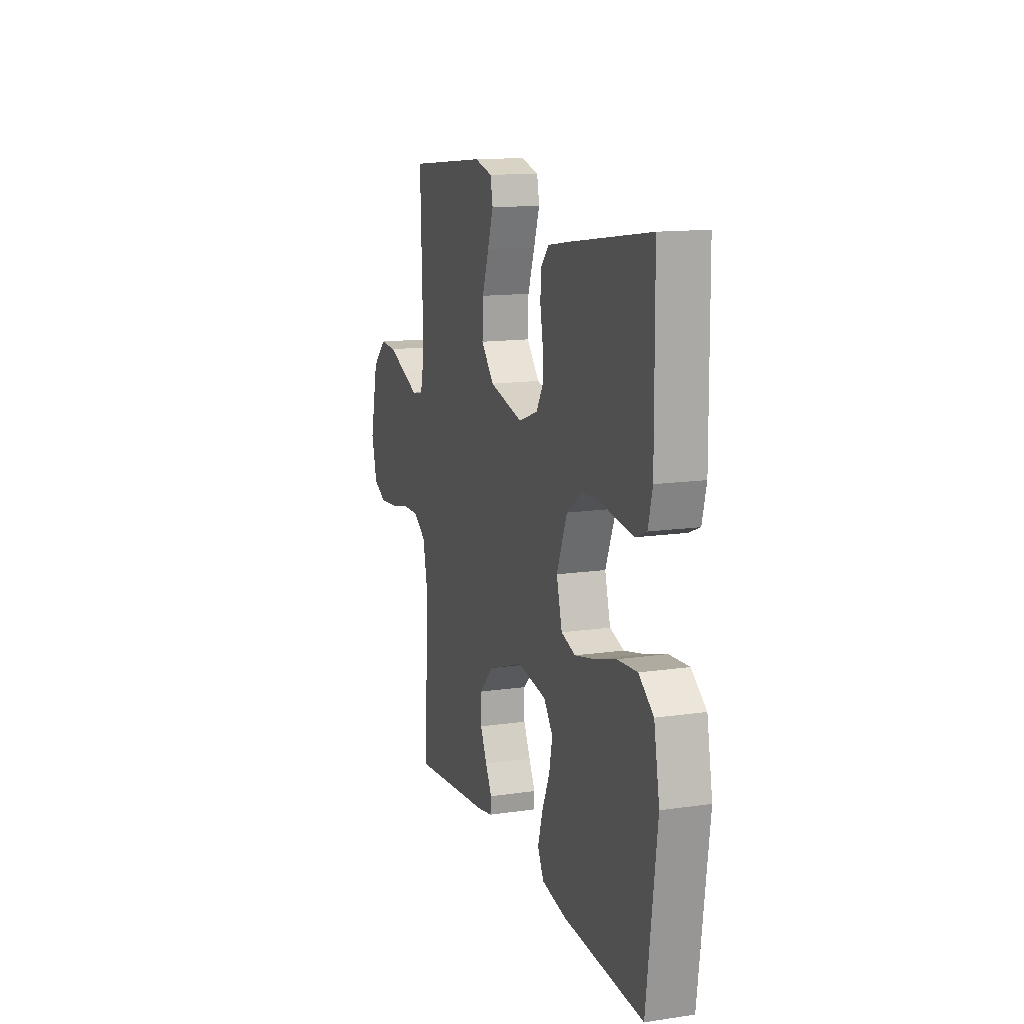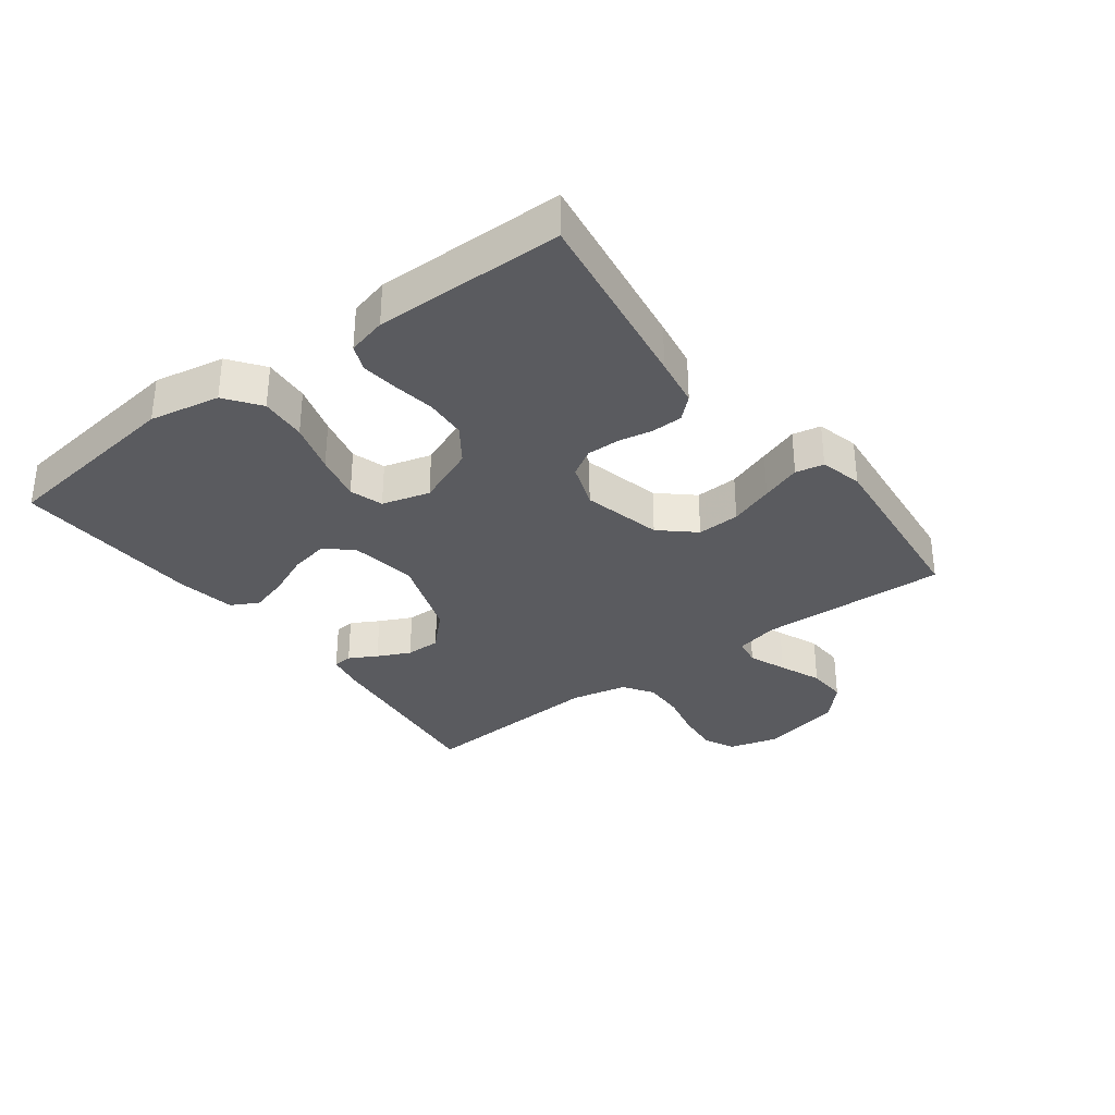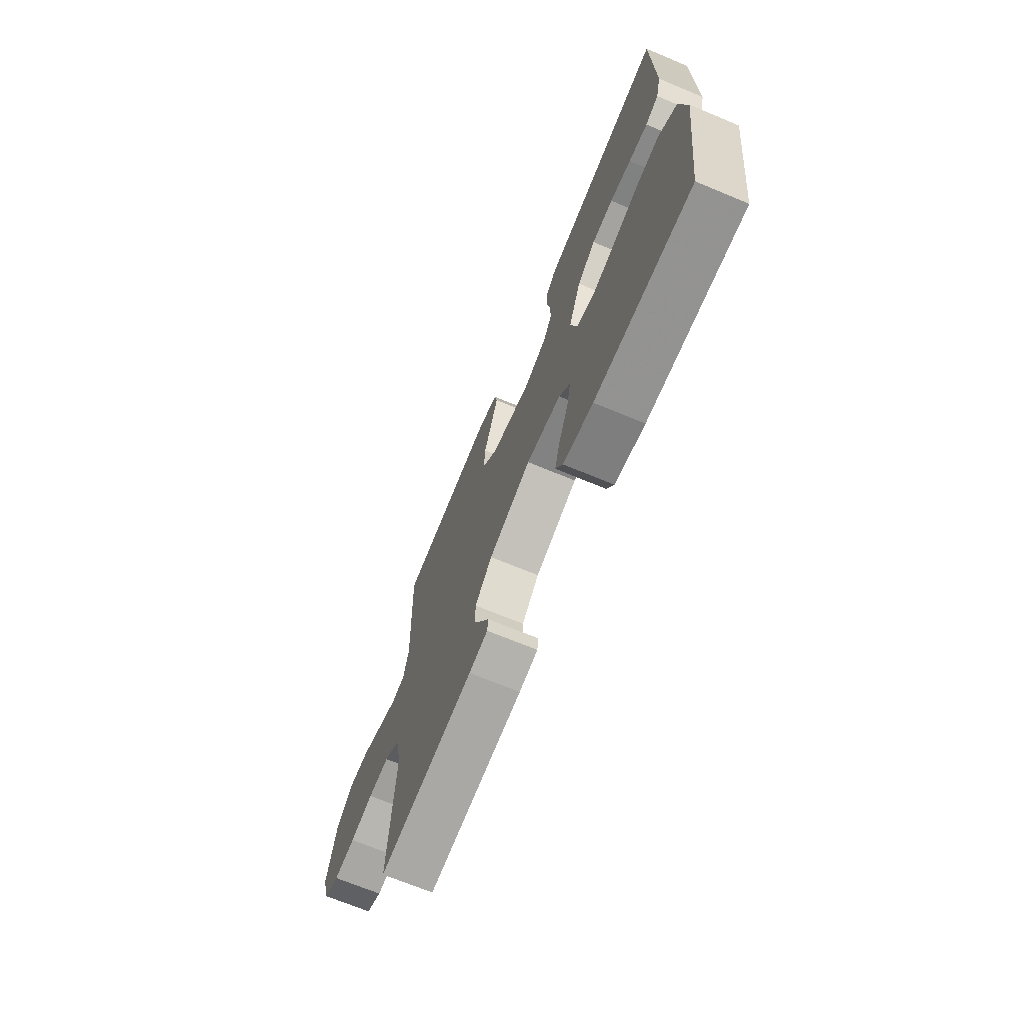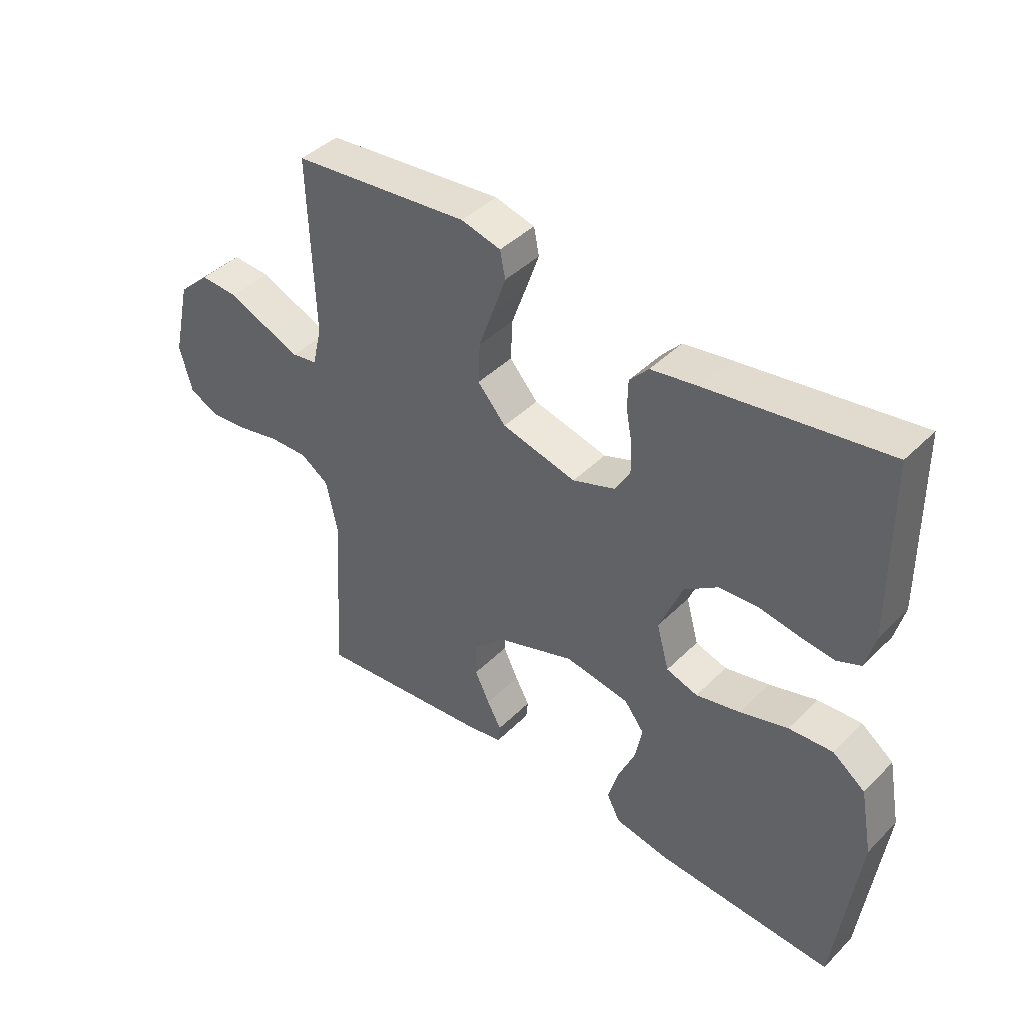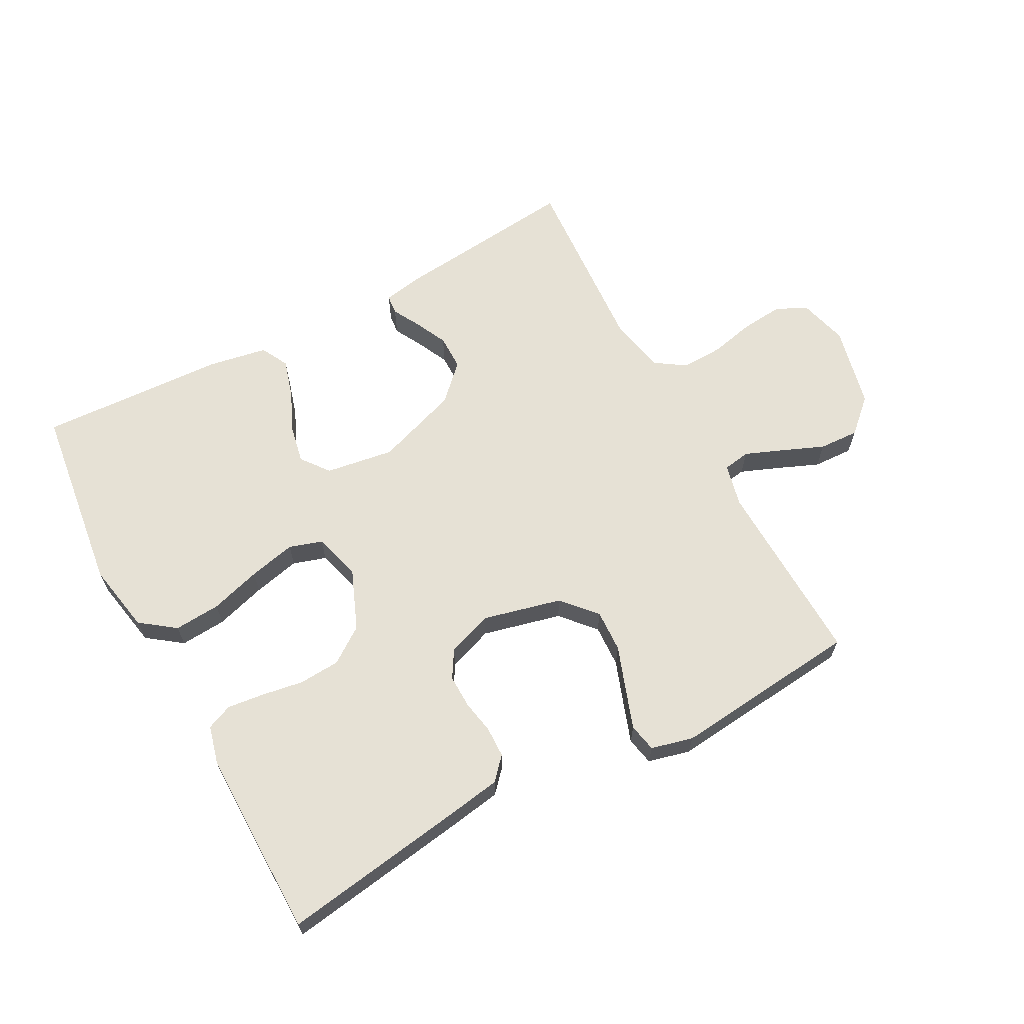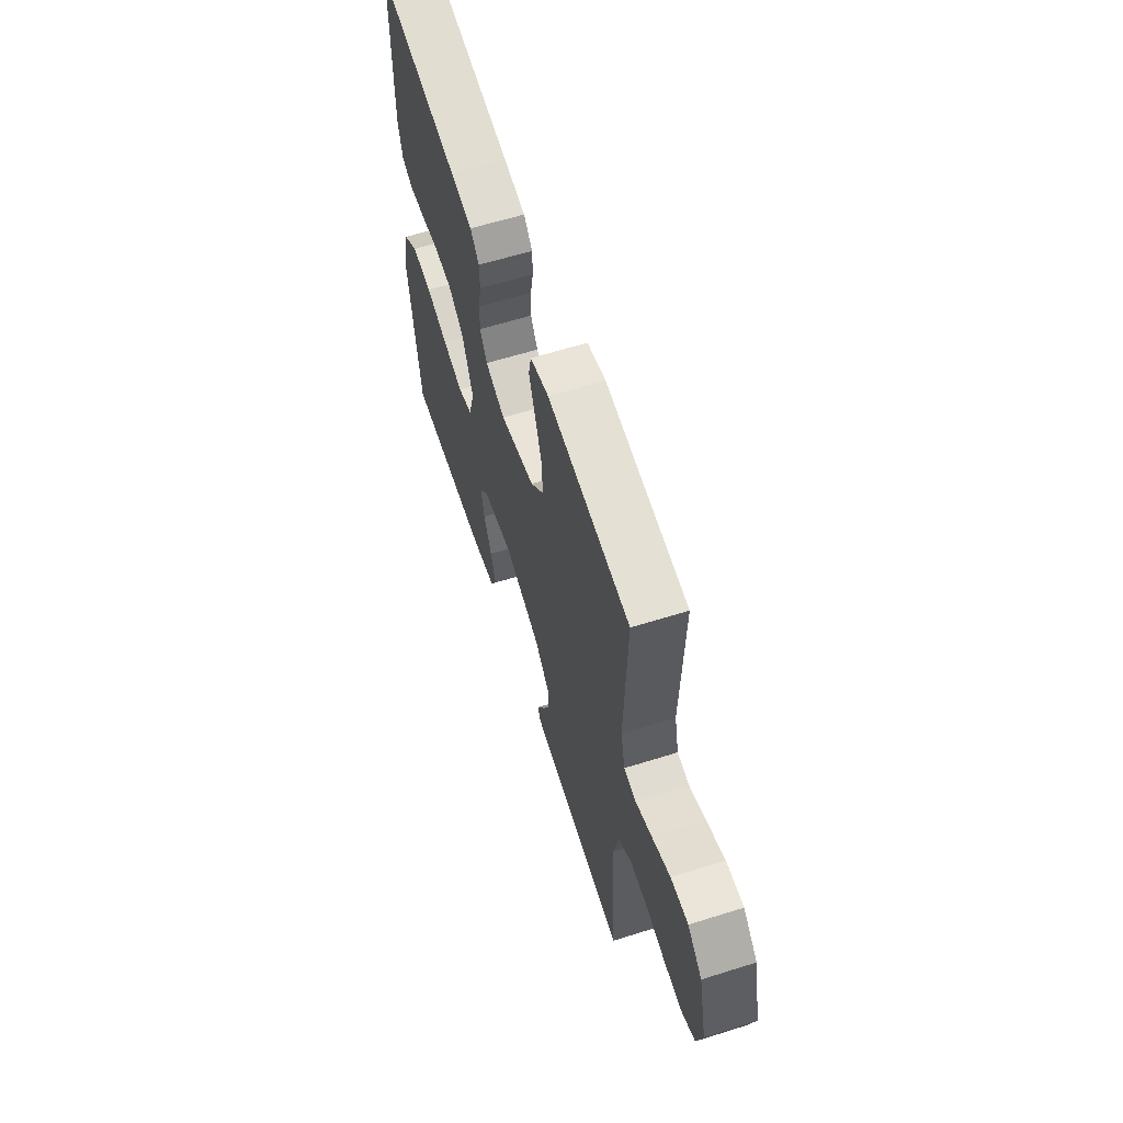
<metadata>
{"format":"obj","ext":"obj","renderer":"f3d","projection":"perspective","resolution":1024,"background":"white","views":[{"elev":13.6,"azim":-108.2,"up":"+Z"},{"elev":-33.0,"azim":-53.2,"up":"+Y"},{"elev":-69.5,"azim":-112.6,"up":"+Z"},{"elev":42.2,"azim":-139.6,"up":"+Z"},{"elev":64.8,"azim":-28.3,"up":"+Y"},{"elev":61.1,"azim":72.2,"up":"+Z"}]}
</metadata>
<code>
v -0.5 0.07 -0.5
v -0.539 0.07 -0.2
v -0.518 0.07 -0.088
v -0.463 0.07 -0.047
v -0.389 0.07 -0.052
v -0.308 0.07 -0.076
v -0.233 0.07 -0.093
v -0.18 0.07 -0.076
v -0.159 0.07 0
v -0.198 0.07 0.095
v -0.255 0.07 0.135
v -0.321 0.07 0.139
v -0.387 0.07 0.128
v -0.446 0.07 0.121
v -0.487 0.07 0.138
v -0.503 0.07 0.2
v -0.5 0.07 0.5
v -0.2 0.07 0.455
v -0.12 0.07 0.442
v -0.088 0.07 0.407
v -0.087 0.07 0.358
v -0.097 0.07 0.304
v -0.098 0.07 0.251
v -0.072 0.07 0.208
v 0 0.07 0.182
v 0.126 0.07 0.213
v 0.174 0.07 0.267
v 0.171 0.07 0.335
v 0.146 0.07 0.405
v 0.124 0.07 0.468
v 0.133 0.07 0.513
v 0.2 0.07 0.53
v 0.5 0.07 0.5
v 0.49 0.07 0.2
v 0.506 0.07 0.132
v 0.549 0.07 0.125
v 0.609 0.07 0.149
v 0.676 0.07 0.177
v 0.74 0.07 0.18
v 0.793 0.07 0.131
v 0.823 0.07 0
v 0.802 0.07 -0.078
v 0.753 0.07 -0.102
v 0.686 0.07 -0.096
v 0.614 0.07 -0.08
v 0.548 0.07 -0.078
v 0.5 0.07 -0.11
v 0.481 0.07 -0.2
v 0.5 0.07 -0.5
v 0.2 0.07 -0.469
v 0.141 0.07 -0.458
v 0.138 0.07 -0.427
v 0.162 0.07 -0.383
v 0.187 0.07 -0.331
v 0.187 0.07 -0.275
v 0.133 0.07 -0.221
v 0 0.07 -0.175
v -0.109 0.07 -0.192
v -0.143 0.07 -0.236
v -0.131 0.07 -0.296
v -0.102 0.07 -0.362
v -0.084 0.07 -0.423
v -0.107 0.07 -0.467
v -0.2 0.07 -0.484
v -0.5 0 -0.5
v -0.539 0 -0.2
v -0.518 0 -0.088
v -0.463 0 -0.047
v -0.389 0 -0.052
v -0.308 0 -0.076
v -0.233 0 -0.093
v -0.18 0 -0.076
v -0.159 0 0
v -0.198 0 0.095
v -0.255 0 0.135
v -0.321 0 0.139
v -0.387 0 0.128
v -0.446 0 0.121
v -0.487 0 0.138
v -0.503 0 0.2
v -0.5 0 0.5
v -0.2 0 0.455
v -0.12 0 0.442
v -0.088 0 0.407
v -0.087 0 0.358
v -0.097 0 0.304
v -0.098 0 0.251
v -0.072 0 0.208
v 0 0 0.182
v 0.126 0 0.213
v 0.174 0 0.267
v 0.171 0 0.335
v 0.146 0 0.405
v 0.124 0 0.468
v 0.133 0 0.513
v 0.2 0 0.53
v 0.5 0 0.5
v 0.49 0 0.2
v 0.506 0 0.132
v 0.549 0 0.125
v 0.609 0 0.149
v 0.676 0 0.177
v 0.74 0 0.18
v 0.793 0 0.131
v 0.823 0 0
v 0.802 0 -0.078
v 0.753 0 -0.102
v 0.686 0 -0.096
v 0.614 0 -0.08
v 0.548 0 -0.078
v 0.5 0 -0.11
v 0.481 0 -0.2
v 0.5 0 -0.5
v 0.2 0 -0.469
v 0.141 0 -0.458
v 0.138 0 -0.427
v 0.162 0 -0.383
v 0.187 0 -0.331
v 0.187 0 -0.275
v 0.133 0 -0.221
v 0 0 -0.175
v -0.109 0 -0.192
v -0.143 0 -0.236
v -0.131 0 -0.296
v -0.102 0 -0.362
v -0.084 0 -0.423
v -0.107 0 -0.467
v -0.2 0 -0.484
f 4 5 6
f 3 4 6
f 2 3 6
f 1 2 6
f 64 1 6
f 63 64 6
f 62 63 6
f 61 62 6
f 60 61 6
f 59 60 6 7
f 58 59 7 8
f 57 58 8 9
f 56 57 9 10
f 51 52 53
f 50 51 53
f 49 50 53
f 48 49 53
f 47 48 53 54
f 43 44 45
f 42 43 45
f 41 42 45
f 40 41 45
f 39 40 45
f 38 39 45
f 37 38 45
f 36 37 45 46
f 35 36 46 47
f 32 33 34
f 31 32 34
f 30 31 34
f 29 30 34
f 28 29 34
f 34 35 47
f 28 34 47
f 27 28 47
f 20 21 22
f 19 20 22
f 18 19 22
f 17 18 22
f 16 17 22
f 15 16 22
f 14 15 22
f 13 14 22
f 12 13 22
f 11 12 22 23
f 10 11 23 24
f 47 54 55
f 47 55 56
f 27 47 56
f 26 27 56
f 25 26 56 10
f 10 24 25
f 70 69 68
f 70 68 67
f 70 67 66
f 70 66 65
f 70 65 128
f 70 128 127
f 70 127 126
f 70 126 125
f 70 125 124
f 71 70 124 123
f 72 71 123 122
f 73 72 122 121
f 74 73 121 120
f 117 116 115
f 117 115 114
f 117 114 113
f 117 113 112
f 118 117 112 111
f 109 108 107
f 109 107 106
f 109 106 105
f 109 105 104
f 109 104 103
f 109 103 102
f 109 102 101
f 110 109 101 100
f 111 110 100 99
f 98 97 96
f 98 96 95
f 98 95 94
f 98 94 93
f 98 93 92
f 111 99 98
f 111 98 92
f 111 92 91
f 86 85 84
f 86 84 83
f 86 83 82
f 86 82 81
f 86 81 80
f 86 80 79
f 86 79 78
f 86 78 77
f 86 77 76
f 87 86 76 75
f 88 87 75 74
f 119 118 111
f 120 119 111
f 120 111 91
f 120 91 90
f 74 120 90 89
f 89 88 74
f 1 65 66 2
f 2 66 67 3
f 3 67 68 4
f 4 68 69 5
f 5 69 70 6
f 6 70 71 7
f 7 71 72 8
f 8 72 73 9
f 9 73 74 10
f 10 74 75 11
f 11 75 76 12
f 12 76 77 13
f 13 77 78 14
f 14 78 79 15
f 15 79 80 16
f 16 80 81 17
f 17 81 82 18
f 18 82 83 19
f 19 83 84 20
f 20 84 85 21
f 21 85 86 22
f 22 86 87 23
f 23 87 88 24
f 24 88 89 25
f 25 89 90 26
f 26 90 91 27
f 27 91 92 28
f 28 92 93 29
f 29 93 94 30
f 30 94 95 31
f 31 95 96 32
f 32 96 97 33
f 33 97 98 34
f 34 98 99 35
f 35 99 100 36
f 36 100 101 37
f 37 101 102 38
f 38 102 103 39
f 39 103 104 40
f 40 104 105 41
f 41 105 106 42
f 42 106 107 43
f 43 107 108 44
f 44 108 109 45
f 45 109 110 46
f 46 110 111 47
f 47 111 112 48
f 48 112 113 49
f 49 113 114 50
f 50 114 115 51
f 51 115 116 52
f 52 116 117 53
f 53 117 118 54
f 54 118 119 55
f 55 119 120 56
f 56 120 121 57
f 57 121 122 58
f 58 122 123 59
f 59 123 124 60
f 60 124 125 61
f 61 125 126 62
f 62 126 127 63
f 63 127 128 64
f 64 128 65 1

</code>
